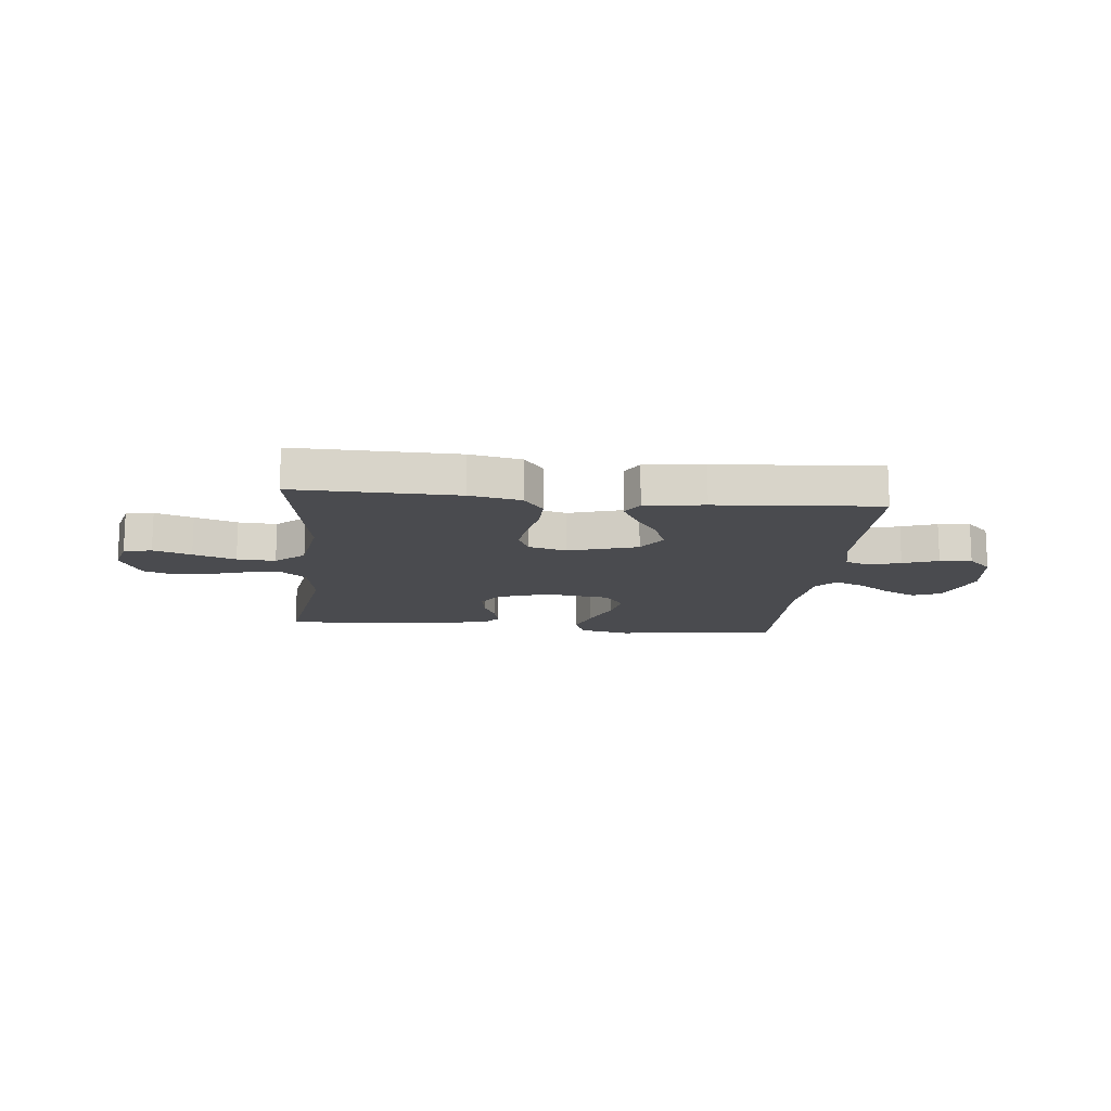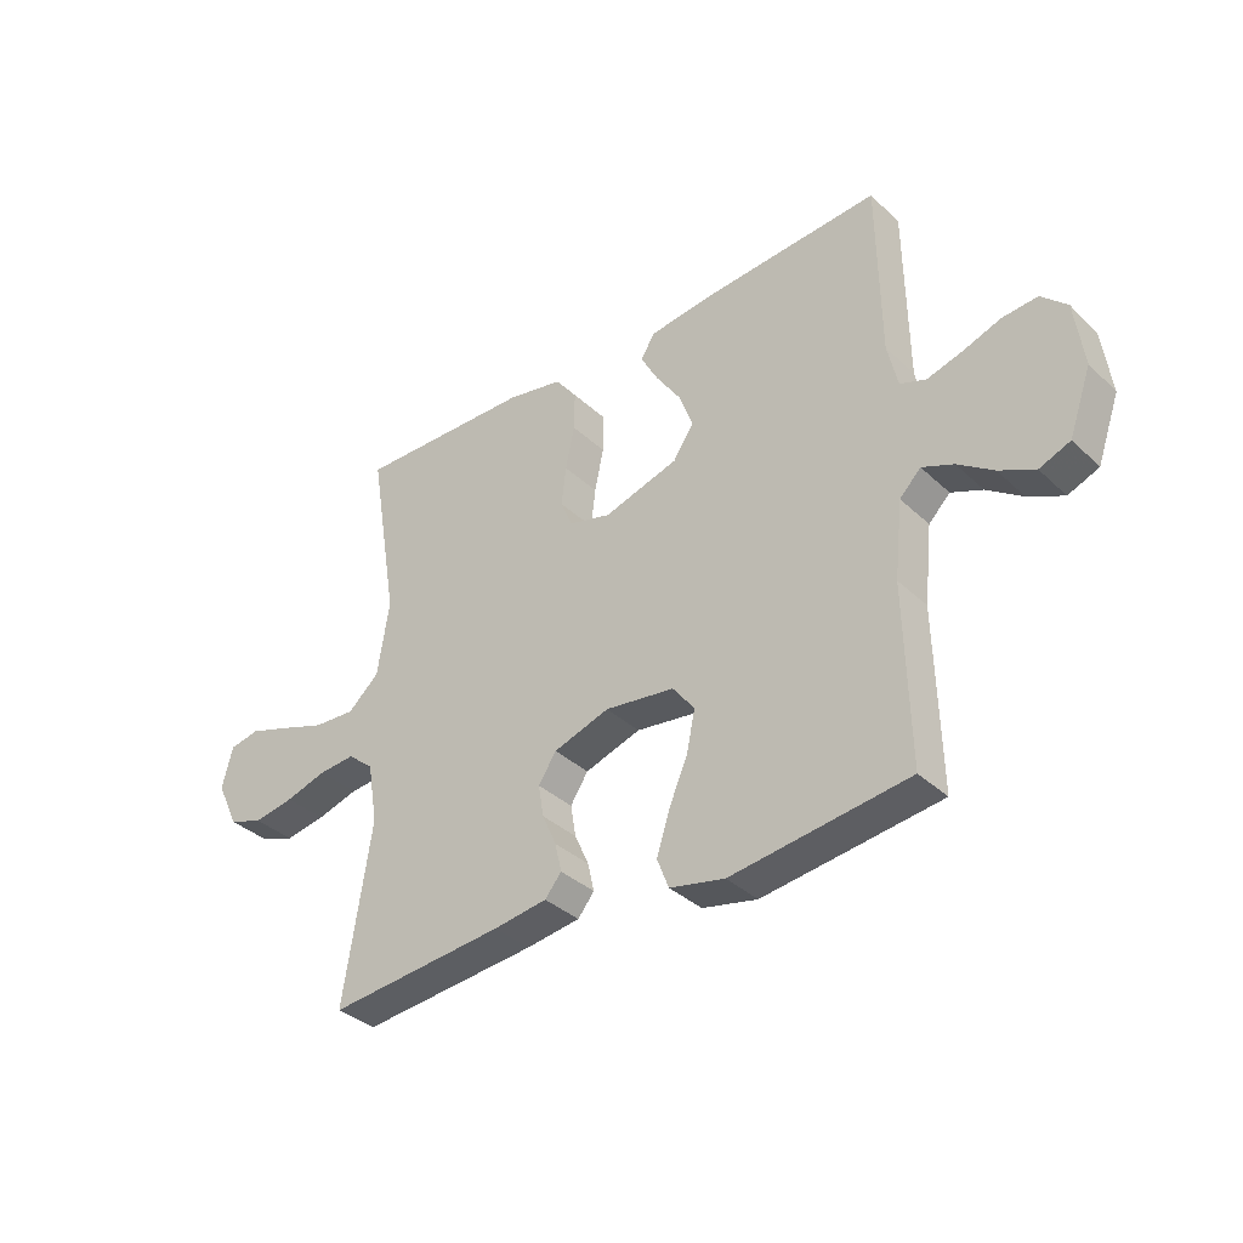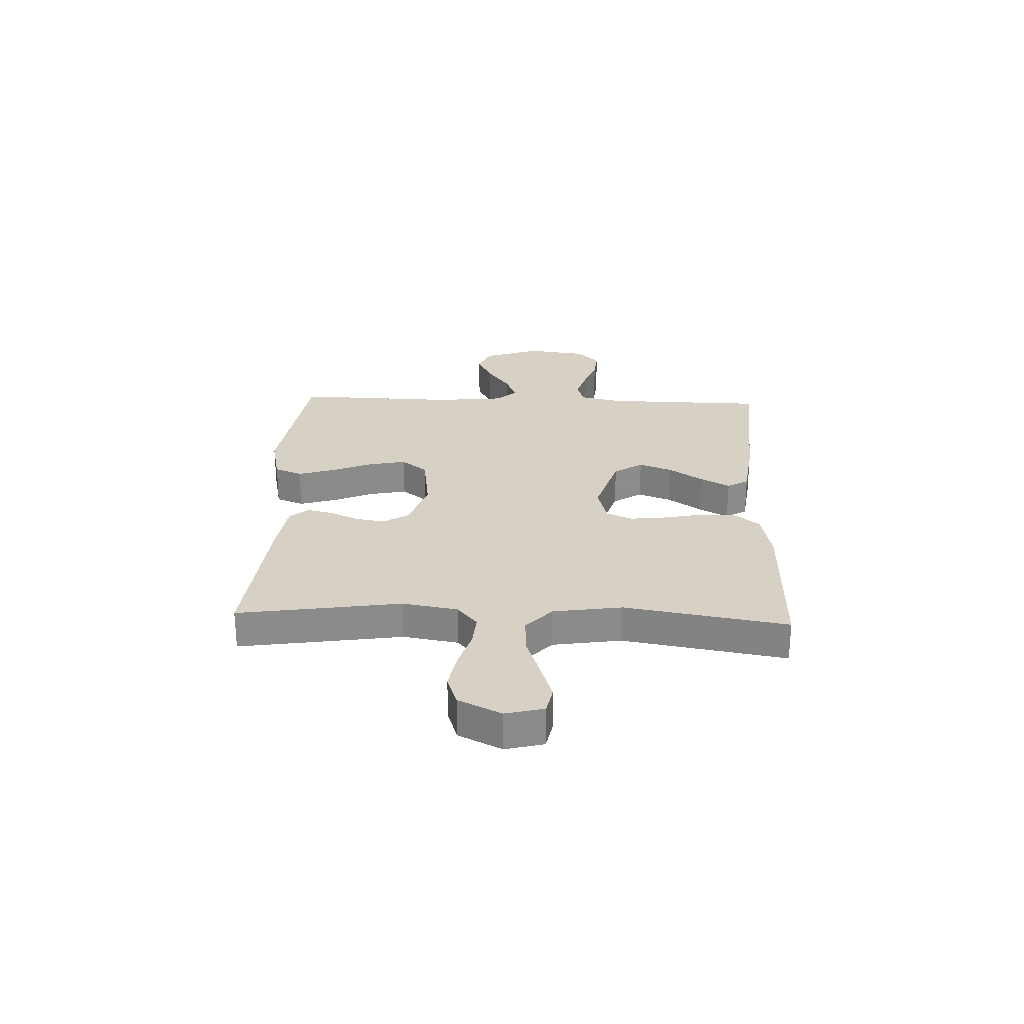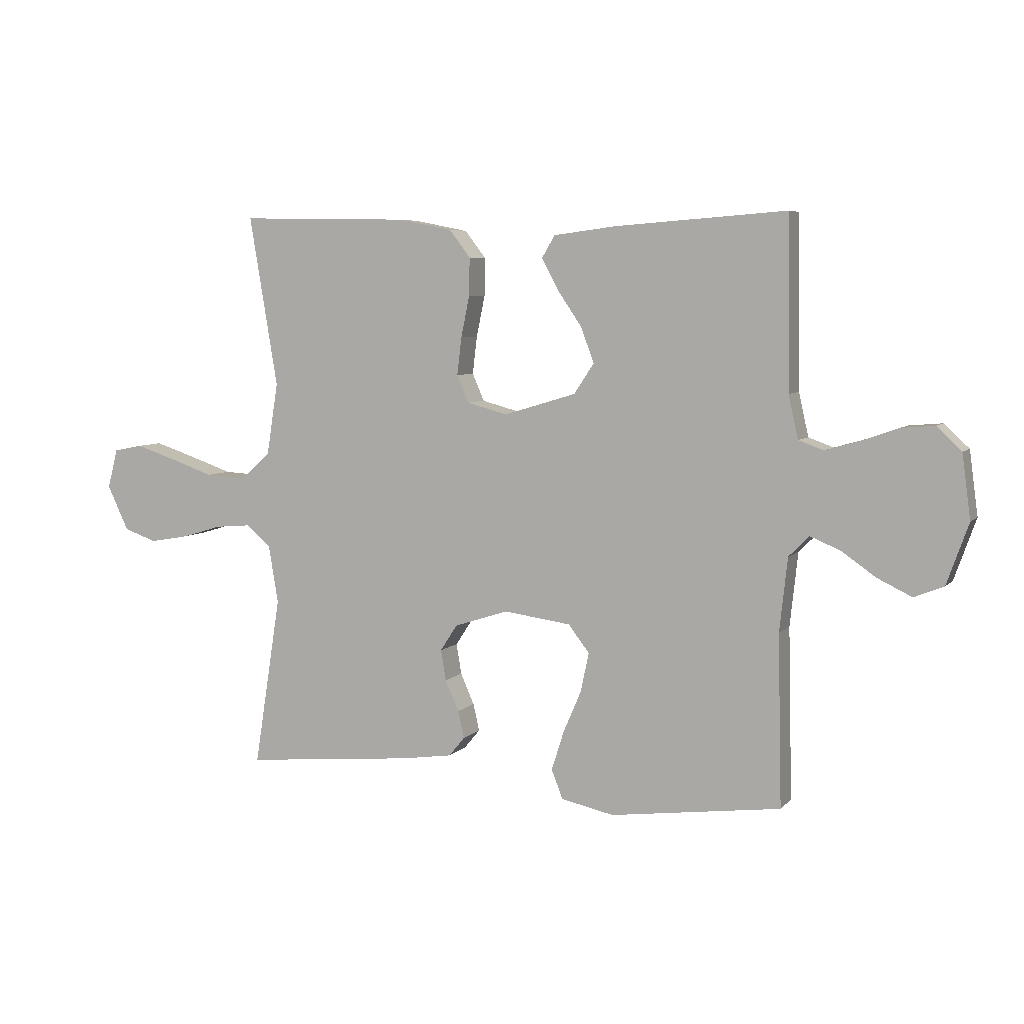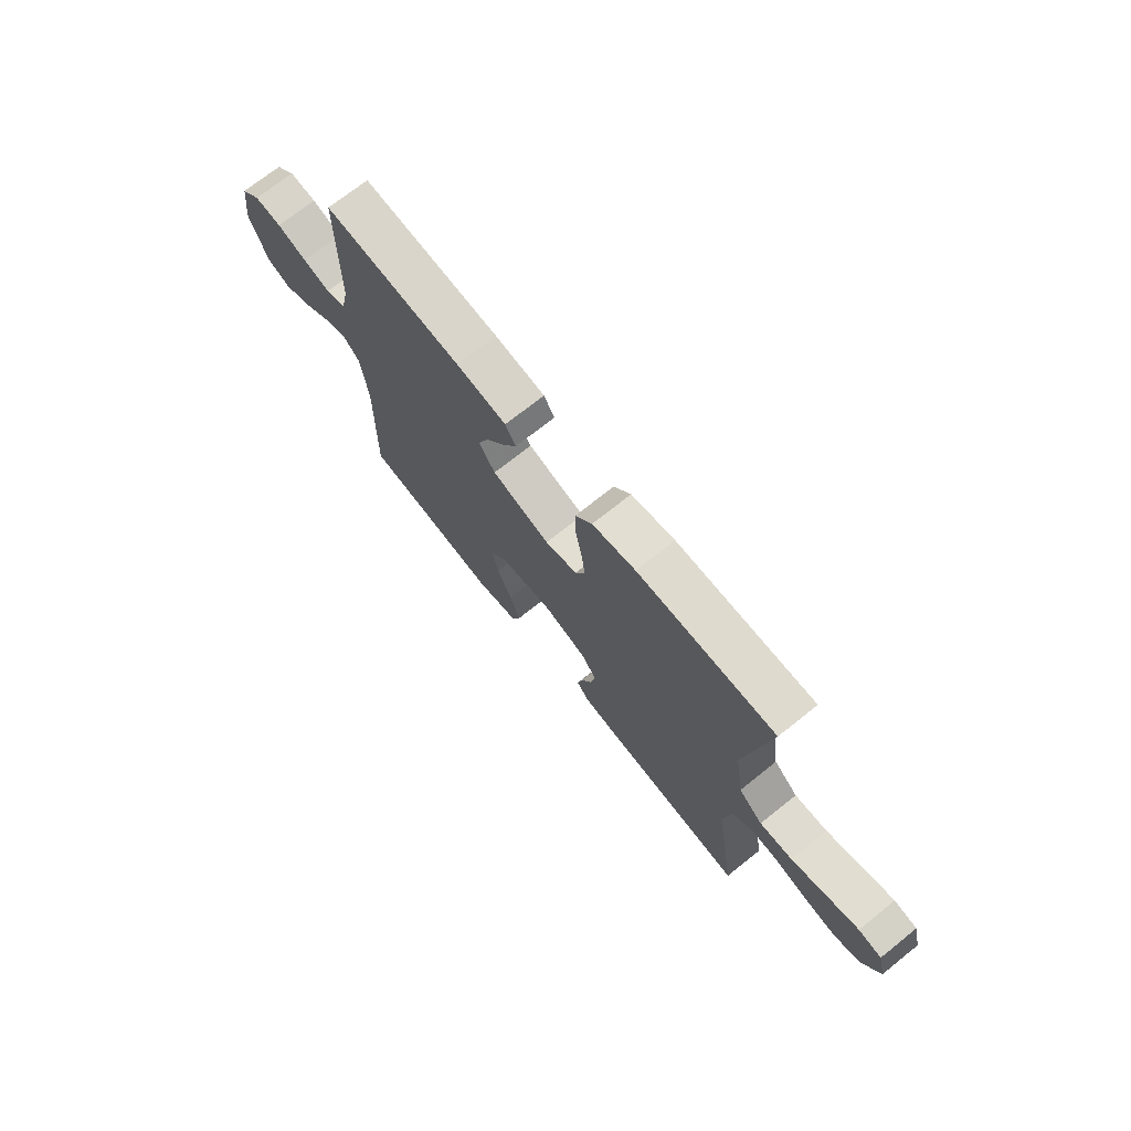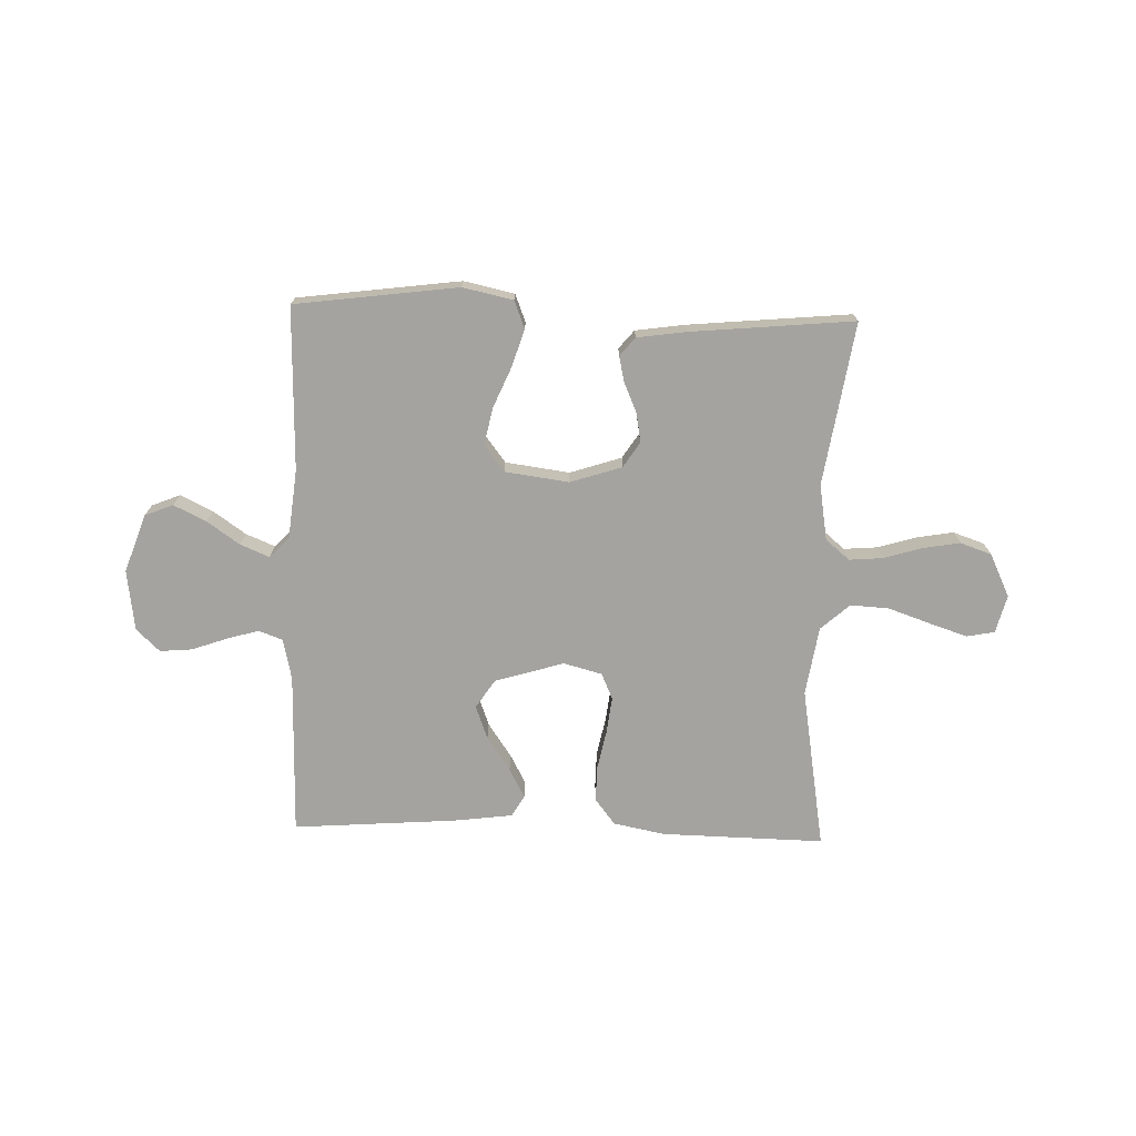
<metadata>
{"format":"obj","ext":"obj","renderer":"f3d","projection":"perspective","resolution":1024,"background":"white","views":[{"elev":-14.3,"azim":-5.8,"up":"+Y"},{"elev":-35.7,"azim":39.5,"up":"+Z"},{"elev":26.6,"azim":-87.6,"up":"+Y"},{"elev":6.0,"azim":21.9,"up":"+Z"},{"elev":71.8,"azim":-128.6,"up":"+Z"},{"elev":-73.0,"azim":178.3,"up":"+Y"}]}
</metadata>
<code>
v 0.5 0.07 -0.5
v 0.2 0.07 -0.539
v 0.107 0.07 -0.519
v 0.087 0.07 -0.468
v 0.109 0.07 -0.399
v 0.141 0.07 -0.324
v 0.155 0.07 -0.256
v 0.118 0.07 -0.208
v 0 0.07 -0.192
v -0.095 0.07 -0.223
v -0.125 0.07 -0.269
v -0.116 0.07 -0.323
v -0.092 0.07 -0.377
v -0.081 0.07 -0.425
v -0.109 0.07 -0.459
v -0.2 0.07 -0.472
v -0.5 0.07 -0.5
v -0.453 0.07 -0.2
v -0.47 0.07 -0.098
v -0.514 0.07 -0.061
v -0.576 0.07 -0.066
v -0.646 0.07 -0.087
v -0.715 0.07 -0.099
v -0.773 0.07 -0.079
v -0.811 0.07 0
v -0.793 0.07 0.07
v -0.742 0.07 0.08
v -0.672 0.07 0.057
v -0.594 0.07 0.03
v -0.523 0.07 0.026
v -0.47 0.07 0.073
v -0.45 0.07 0.2
v -0.5 0.07 0.5
v -0.2 0.07 0.494
v -0.105 0.07 0.475
v -0.068 0.07 0.427
v -0.069 0.07 0.361
v -0.084 0.07 0.288
v -0.092 0.07 0.222
v -0.071 0.07 0.174
v 0 0.07 0.155
v 0.127 0.07 0.193
v 0.162 0.07 0.246
v 0.139 0.07 0.308
v 0.096 0.07 0.371
v 0.067 0.07 0.425
v 0.09 0.07 0.464
v 0.2 0.07 0.478
v 0.5 0.07 0.5
v 0.504 0.07 0.2
v 0.521 0.07 0.124
v 0.565 0.07 0.108
v 0.624 0.07 0.125
v 0.689 0.07 0.148
v 0.748 0.07 0.153
v 0.791 0.07 0.112
v 0.806 0.07 0
v 0.768 0.07 -0.107
v 0.716 0.07 -0.128
v 0.656 0.07 -0.099
v 0.596 0.07 -0.057
v 0.543 0.07 -0.035
v 0.507 0.07 -0.071
v 0.493 0.07 -0.2
v 0.5 0 -0.5
v 0.2 0 -0.539
v 0.107 0 -0.519
v 0.087 0 -0.468
v 0.109 0 -0.399
v 0.141 0 -0.324
v 0.155 0 -0.256
v 0.118 0 -0.208
v 0 0 -0.192
v -0.095 0 -0.223
v -0.125 0 -0.269
v -0.116 0 -0.323
v -0.092 0 -0.377
v -0.081 0 -0.425
v -0.109 0 -0.459
v -0.2 0 -0.472
v -0.5 0 -0.5
v -0.453 0 -0.2
v -0.47 0 -0.098
v -0.514 0 -0.061
v -0.576 0 -0.066
v -0.646 0 -0.087
v -0.715 0 -0.099
v -0.773 0 -0.079
v -0.811 0 0
v -0.793 0 0.07
v -0.742 0 0.08
v -0.672 0 0.057
v -0.594 0 0.03
v -0.523 0 0.026
v -0.47 0 0.073
v -0.45 0 0.2
v -0.5 0 0.5
v -0.2 0 0.494
v -0.105 0 0.475
v -0.068 0 0.427
v -0.069 0 0.361
v -0.084 0 0.288
v -0.092 0 0.222
v -0.071 0 0.174
v 0 0 0.155
v 0.127 0 0.193
v 0.162 0 0.246
v 0.139 0 0.308
v 0.096 0 0.371
v 0.067 0 0.425
v 0.09 0 0.464
v 0.2 0 0.478
v 0.5 0 0.5
v 0.504 0 0.2
v 0.521 0 0.124
v 0.565 0 0.108
v 0.624 0 0.125
v 0.689 0 0.148
v 0.748 0 0.153
v 0.791 0 0.112
v 0.806 0 0
v 0.768 0 -0.107
v 0.716 0 -0.128
v 0.656 0 -0.099
v 0.596 0 -0.057
v 0.543 0 -0.035
v 0.507 0 -0.071
v 0.493 0 -0.2
f 59 60 61
f 58 59 61
f 57 58 61
f 56 57 61
f 55 56 61
f 54 55 61
f 53 54 61
f 52 53 61 62
f 51 52 62 63
f 48 49 50
f 47 48 50
f 46 47 50
f 45 46 50
f 44 45 50
f 51 63 64
f 50 51 64
f 44 50 64
f 43 44 64
f 36 37 38
f 35 36 38
f 34 35 38
f 33 34 38
f 32 33 38
f 31 32 38 39
f 30 31 39 40
f 27 28 29
f 26 27 29
f 25 26 29
f 24 25 29
f 23 24 29
f 22 23 29
f 21 22 29
f 20 21 29 30
f 30 40 41
f 20 30 41
f 19 20 41
f 16 17 18
f 15 16 18
f 14 15 18
f 13 14 18
f 12 13 18
f 11 12 18 19
f 4 5 6
f 3 4 6
f 2 3 6
f 1 2 6
f 64 1 6
f 64 6 7
f 64 7 8
f 43 64 8
f 42 43 8
f 19 41 42
f 11 19 42
f 10 11 42
f 9 10 42
f 8 9 42
f 125 124 123
f 125 123 122
f 125 122 121
f 125 121 120
f 125 120 119
f 125 119 118
f 125 118 117
f 126 125 117 116
f 127 126 116 115
f 114 113 112
f 114 112 111
f 114 111 110
f 114 110 109
f 114 109 108
f 128 127 115
f 128 115 114
f 128 114 108
f 128 108 107
f 102 101 100
f 102 100 99
f 102 99 98
f 102 98 97
f 102 97 96
f 103 102 96 95
f 104 103 95 94
f 93 92 91
f 93 91 90
f 93 90 89
f 93 89 88
f 93 88 87
f 93 87 86
f 93 86 85
f 94 93 85 84
f 105 104 94
f 105 94 84
f 105 84 83
f 82 81 80
f 82 80 79
f 82 79 78
f 82 78 77
f 82 77 76
f 83 82 76 75
f 70 69 68
f 70 68 67
f 70 67 66
f 70 66 65
f 70 65 128
f 71 70 128
f 72 71 128
f 72 128 107
f 72 107 106
f 106 105 83
f 106 83 75
f 106 75 74
f 106 74 73
f 106 73 72
f 1 65 66 2
f 2 66 67 3
f 3 67 68 4
f 4 68 69 5
f 5 69 70 6
f 6 70 71 7
f 7 71 72 8
f 8 72 73 9
f 9 73 74 10
f 10 74 75 11
f 11 75 76 12
f 12 76 77 13
f 13 77 78 14
f 14 78 79 15
f 15 79 80 16
f 16 80 81 17
f 17 81 82 18
f 18 82 83 19
f 19 83 84 20
f 20 84 85 21
f 21 85 86 22
f 22 86 87 23
f 23 87 88 24
f 24 88 89 25
f 25 89 90 26
f 26 90 91 27
f 27 91 92 28
f 28 92 93 29
f 29 93 94 30
f 30 94 95 31
f 31 95 96 32
f 32 96 97 33
f 33 97 98 34
f 34 98 99 35
f 35 99 100 36
f 36 100 101 37
f 37 101 102 38
f 38 102 103 39
f 39 103 104 40
f 40 104 105 41
f 41 105 106 42
f 42 106 107 43
f 43 107 108 44
f 44 108 109 45
f 45 109 110 46
f 46 110 111 47
f 47 111 112 48
f 48 112 113 49
f 49 113 114 50
f 50 114 115 51
f 51 115 116 52
f 52 116 117 53
f 53 117 118 54
f 54 118 119 55
f 55 119 120 56
f 56 120 121 57
f 57 121 122 58
f 58 122 123 59
f 59 123 124 60
f 60 124 125 61
f 61 125 126 62
f 62 126 127 63
f 63 127 128 64
f 64 128 65 1

</code>
